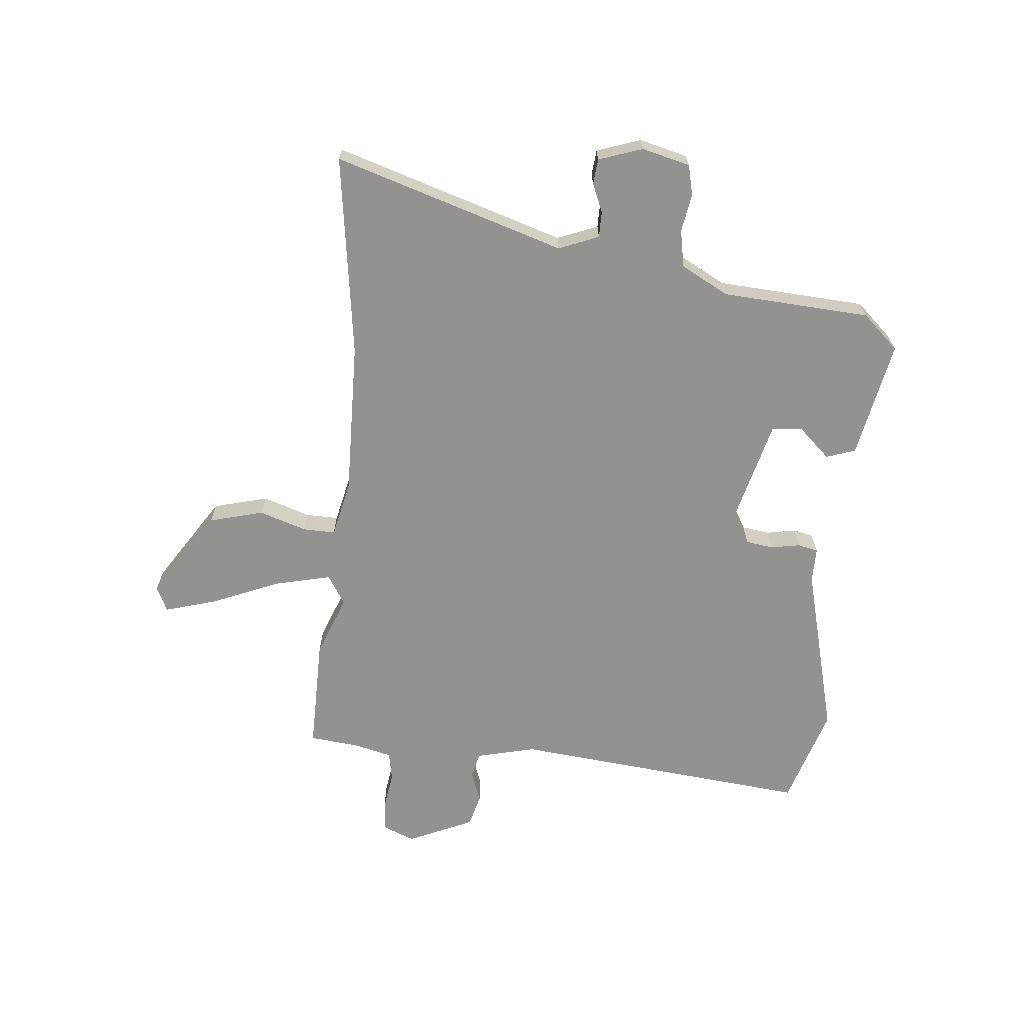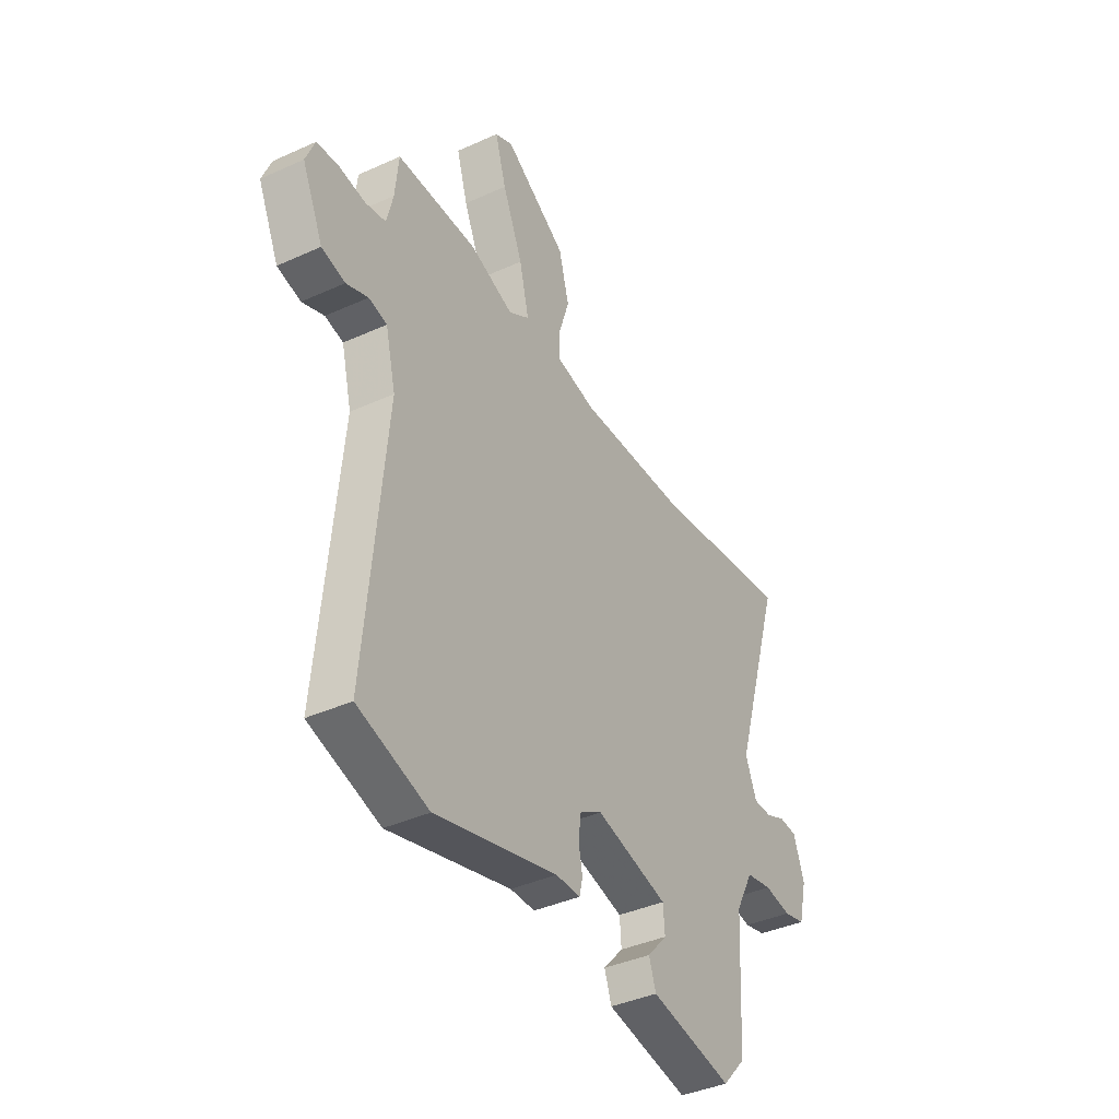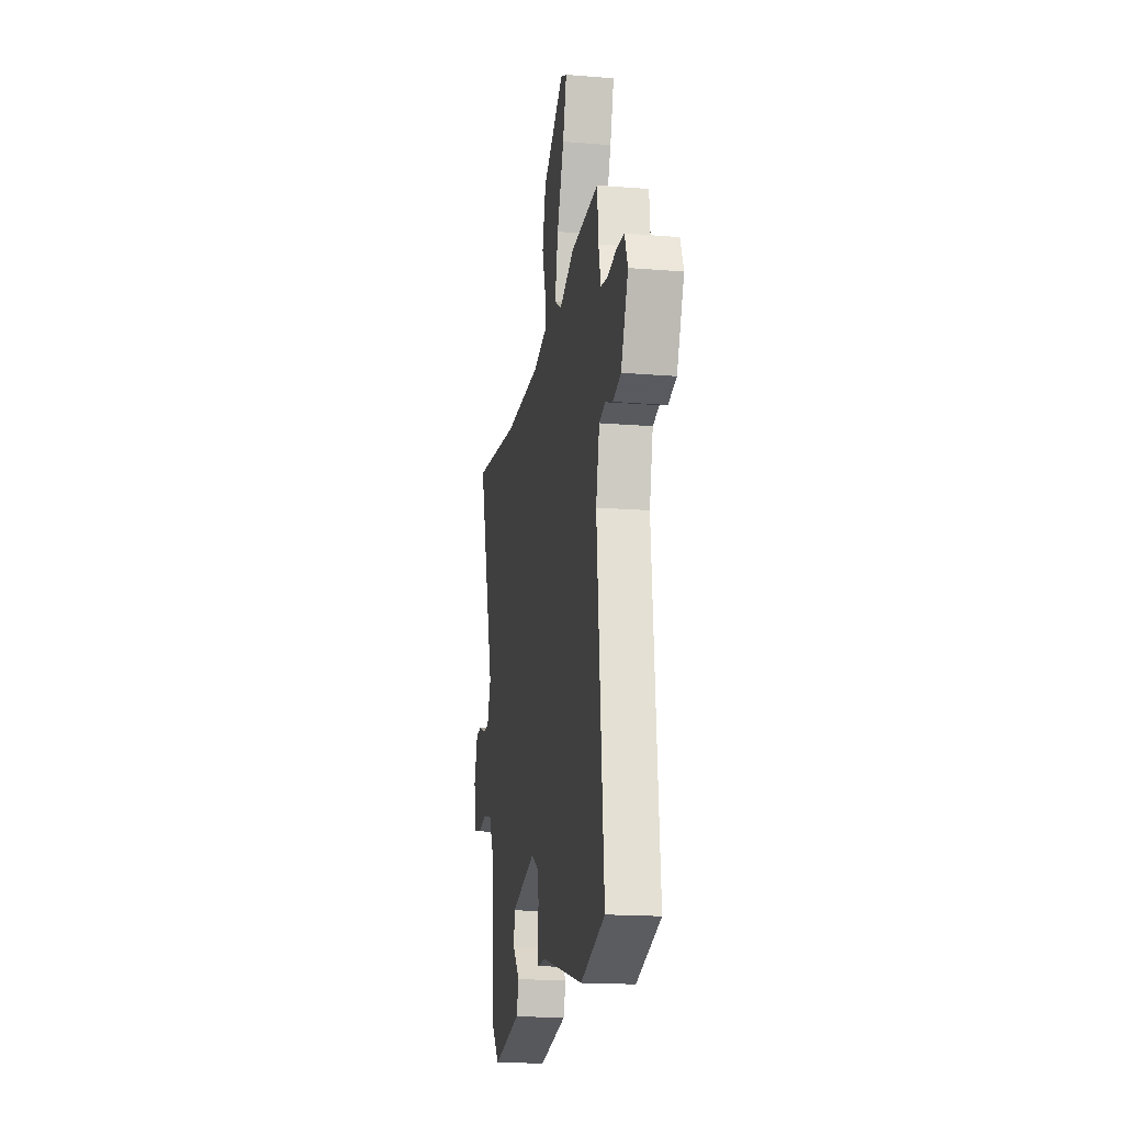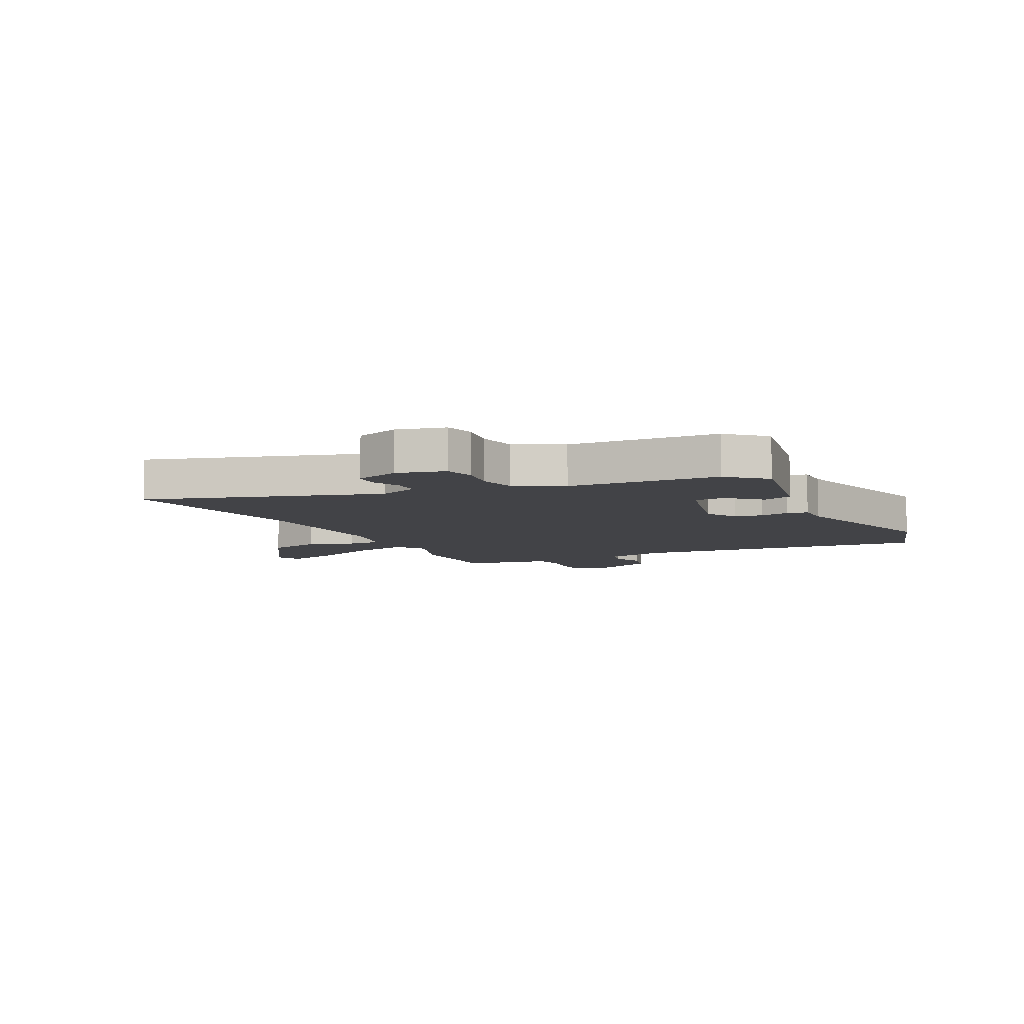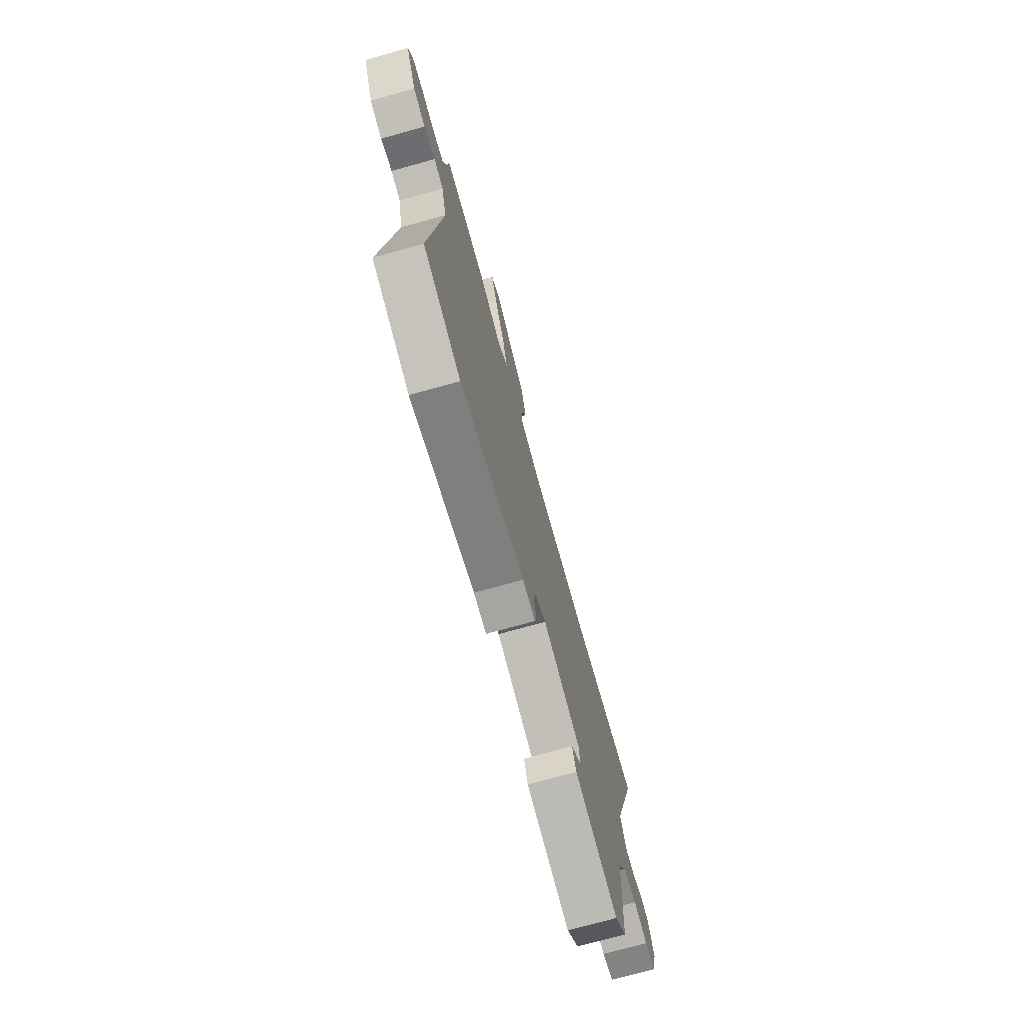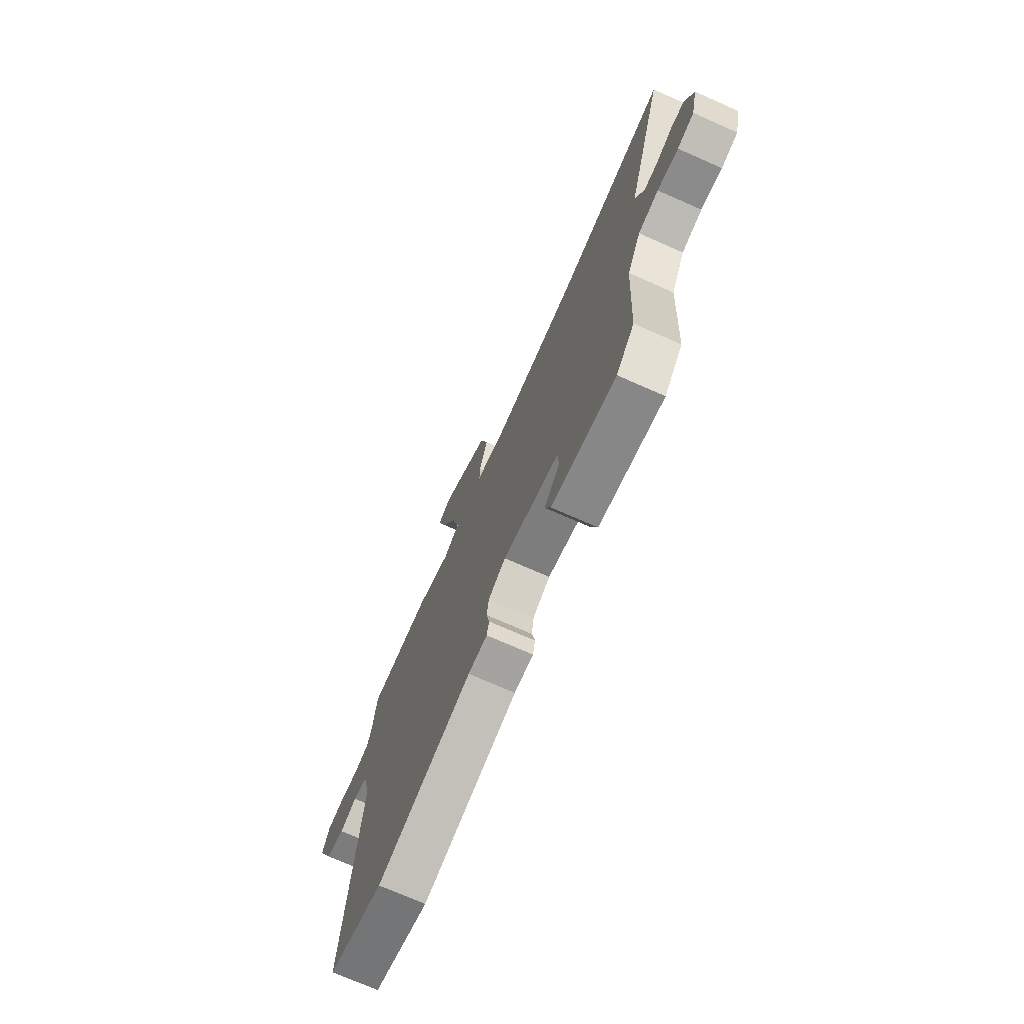
<metadata>
{"format":"obj","ext":"obj","renderer":"f3d","projection":"perspective","resolution":1024,"background":"white","views":[{"elev":-66.5,"azim":84.3,"up":"+Y"},{"elev":-39.3,"azim":-60.5,"up":"+Z"},{"elev":-18.1,"azim":-98.9,"up":"+Z"},{"elev":-7.5,"azim":116.5,"up":"+Y"},{"elev":-73.9,"azim":-74.5,"up":"+Z"},{"elev":-72.8,"azim":66.2,"up":"+Z"}]}
</metadata>
<code>
v -0.382 0.07 -0.536
v -0.56 0.07 -0.482
v -0.51 0.07 0.053
v -0.536 0.07 0.159
v -0.582 0.07 0.17
v -0.637 0.07 0.149
v -0.696 0.07 0.164
v -0.749 0.07 0.281
v -0.726 0.07 0.338
v -0.671 0.07 0.343
v -0.605 0.07 0.333
v -0.553 0.07 0.343
v -0.537 0.07 0.41
v -0.528 0.07 0.5
v -0.325 0.07 0.499
v -0.215 0.07 0.458
v -0.163 0.07 0.491
v -0.187 0.07 0.591
v -0.238 0.07 0.711
v -0.266 0.07 0.805
v -0.221 0.07 0.826
v -0.064 0.07 0.726
v -0.038 0.07 0.629
v -0.065 0.07 0.545
v -0.066 0.07 0.487
v 0.035 0.07 0.465
v 0.31 0.07 0.472
v 0.67 0.07 0.525
v 0.544 0.07 0.114
v 0.573 0.07 0.043
v 0.619 0.07 0.043
v 0.67 0.07 0.065
v 0.715 0.07 0.061
v 0.742 0.07 -0.017
v 0.721 0.07 -0.103
v 0.667 0.07 -0.116
v 0.599 0.07 -0.105
v 0.533 0.07 -0.118
v 0.488 0.07 -0.203
v 0.473 0.07 -0.468
v 0.414 0.07 -0.533
v 0.204 0.07 -0.493
v 0.186 0.07 -0.441
v 0.237 0.07 -0.385
v 0.233 0.07 -0.33
v 0.05 0.07 -0.284
v -0.006 0.07 -0.316
v -0.013 0.07 -0.366
v -0.003 0.07 -0.418
v -0.011 0.07 -0.454
v -0.073 0.07 -0.454
v -0.382 0 -0.536
v -0.56 0 -0.482
v -0.51 0 0.053
v -0.536 0 0.159
v -0.582 0 0.17
v -0.637 0 0.149
v -0.696 0 0.164
v -0.749 0 0.281
v -0.726 0 0.338
v -0.671 0 0.343
v -0.605 0 0.333
v -0.553 0 0.343
v -0.537 0 0.41
v -0.528 0 0.5
v -0.325 0 0.499
v -0.215 0 0.458
v -0.163 0 0.491
v -0.187 0 0.591
v -0.238 0 0.711
v -0.266 0 0.805
v -0.221 0 0.826
v -0.064 0 0.726
v -0.038 0 0.629
v -0.065 0 0.545
v -0.066 0 0.487
v 0.035 0 0.465
v 0.31 0 0.472
v 0.67 0 0.525
v 0.544 0 0.114
v 0.573 0 0.043
v 0.619 0 0.043
v 0.67 0 0.065
v 0.715 0 0.061
v 0.742 0 -0.017
v 0.721 0 -0.103
v 0.667 0 -0.116
v 0.599 0 -0.105
v 0.533 0 -0.118
v 0.488 0 -0.203
v 0.473 0 -0.468
v 0.414 0 -0.533
v 0.204 0 -0.493
v 0.186 0 -0.441
v 0.237 0 -0.385
v 0.233 0 -0.33
v 0.05 0 -0.284
v -0.006 0 -0.316
v -0.013 0 -0.366
v -0.003 0 -0.418
v -0.011 0 -0.454
v -0.073 0 -0.454
f 48 49 50 51
f 47 48 51 1
f 41 42 43 44
f 39 40 41 44
f 38 39 44 45
f 34 35 36 37
f 34 37 38
f 31 32 33 34
f 30 31 34 38
f 29 30 38 45
f 27 28 29 45
f 21 22 23 24
f 21 24 25
f 18 19 20 21
f 17 18 21 25
f 16 17 25 26
f 13 14 15 16
f 12 13 16 26
f 8 9 10 11
f 8 11 12
f 5 6 7 8
f 4 5 8 12
f 3 4 12 26
f 47 1 2 3
f 46 47 3 26
f 26 27 45 46
f 102 101 100 99
f 52 102 99 98
f 95 94 93 92
f 95 92 91 90
f 96 95 90 89
f 88 87 86 85
f 89 88 85
f 85 84 83 82
f 89 85 82 81
f 96 89 81 80
f 96 80 79 78
f 75 74 73 72
f 76 75 72
f 72 71 70 69
f 76 72 69 68
f 77 76 68 67
f 67 66 65 64
f 77 67 64 63
f 62 61 60 59
f 63 62 59
f 59 58 57 56
f 63 59 56 55
f 77 63 55 54
f 54 53 52 98
f 77 54 98 97
f 97 96 78 77
f 1 52 53 2
f 2 53 54 3
f 3 54 55 4
f 4 55 56 5
f 5 56 57 6
f 6 57 58 7
f 7 58 59 8
f 8 59 60 9
f 9 60 61 10
f 10 61 62 11
f 11 62 63 12
f 12 63 64 13
f 13 64 65 14
f 14 65 66 15
f 15 66 67 16
f 16 67 68 17
f 17 68 69 18
f 18 69 70 19
f 19 70 71 20
f 20 71 72 21
f 21 72 73 22
f 22 73 74 23
f 23 74 75 24
f 24 75 76 25
f 25 76 77 26
f 26 77 78 27
f 27 78 79 28
f 28 79 80 29
f 29 80 81 30
f 30 81 82 31
f 31 82 83 32
f 32 83 84 33
f 33 84 85 34
f 34 85 86 35
f 35 86 87 36
f 36 87 88 37
f 37 88 89 38
f 38 89 90 39
f 39 90 91 40
f 40 91 92 41
f 41 92 93 42
f 42 93 94 43
f 43 94 95 44
f 44 95 96 45
f 45 96 97 46
f 46 97 98 47
f 47 98 99 48
f 48 99 100 49
f 49 100 101 50
f 50 101 102 51
f 51 102 52 1

</code>
